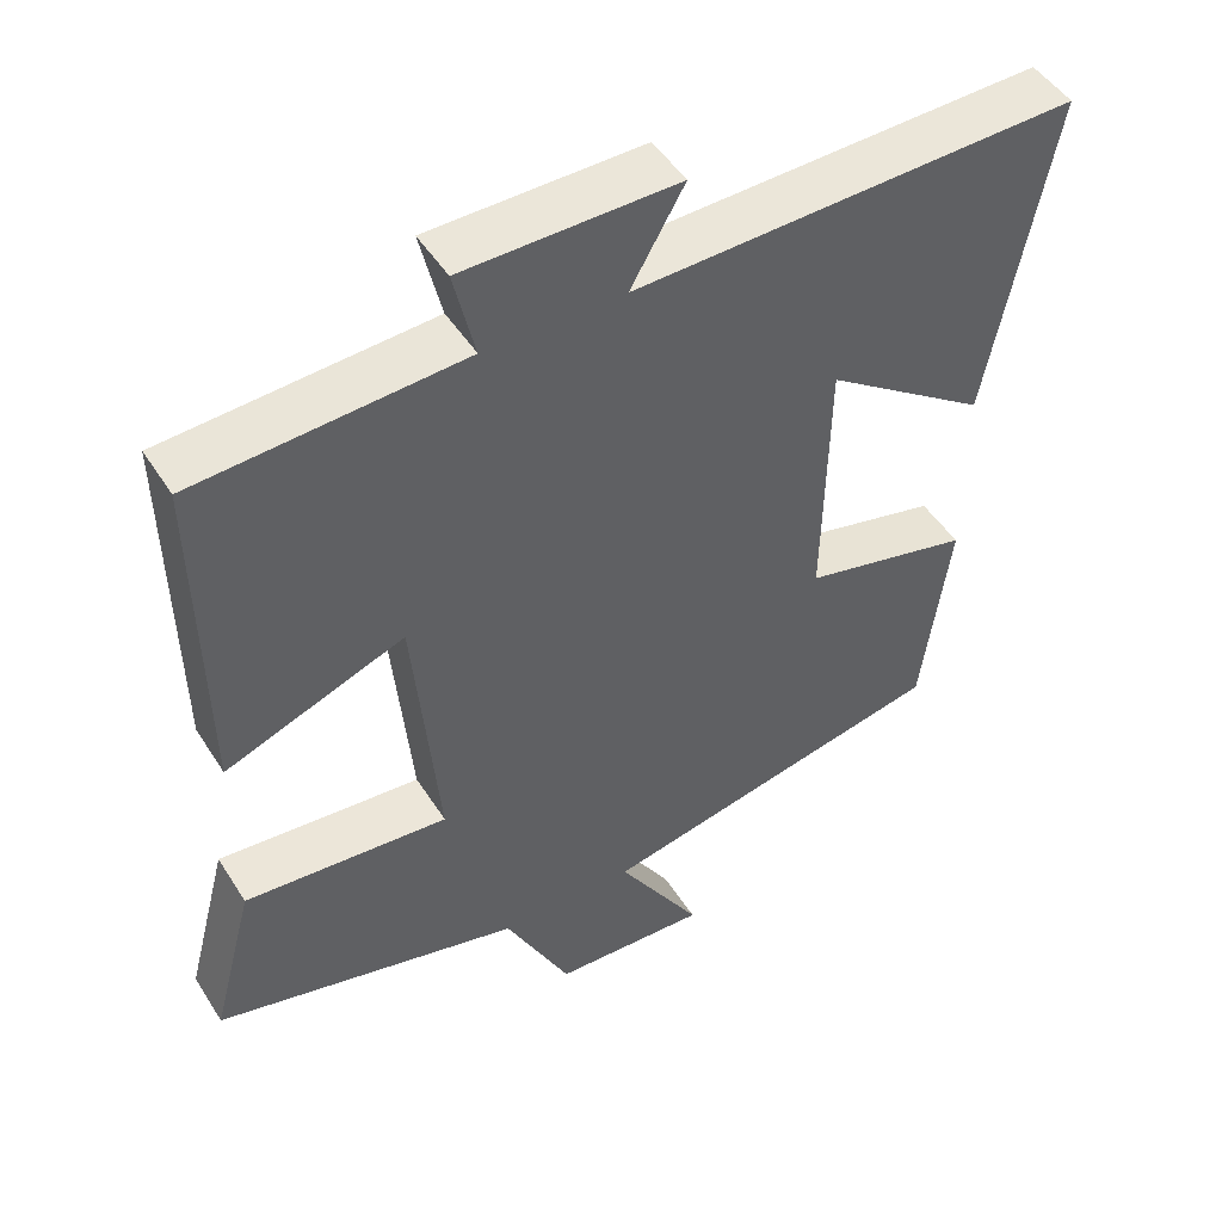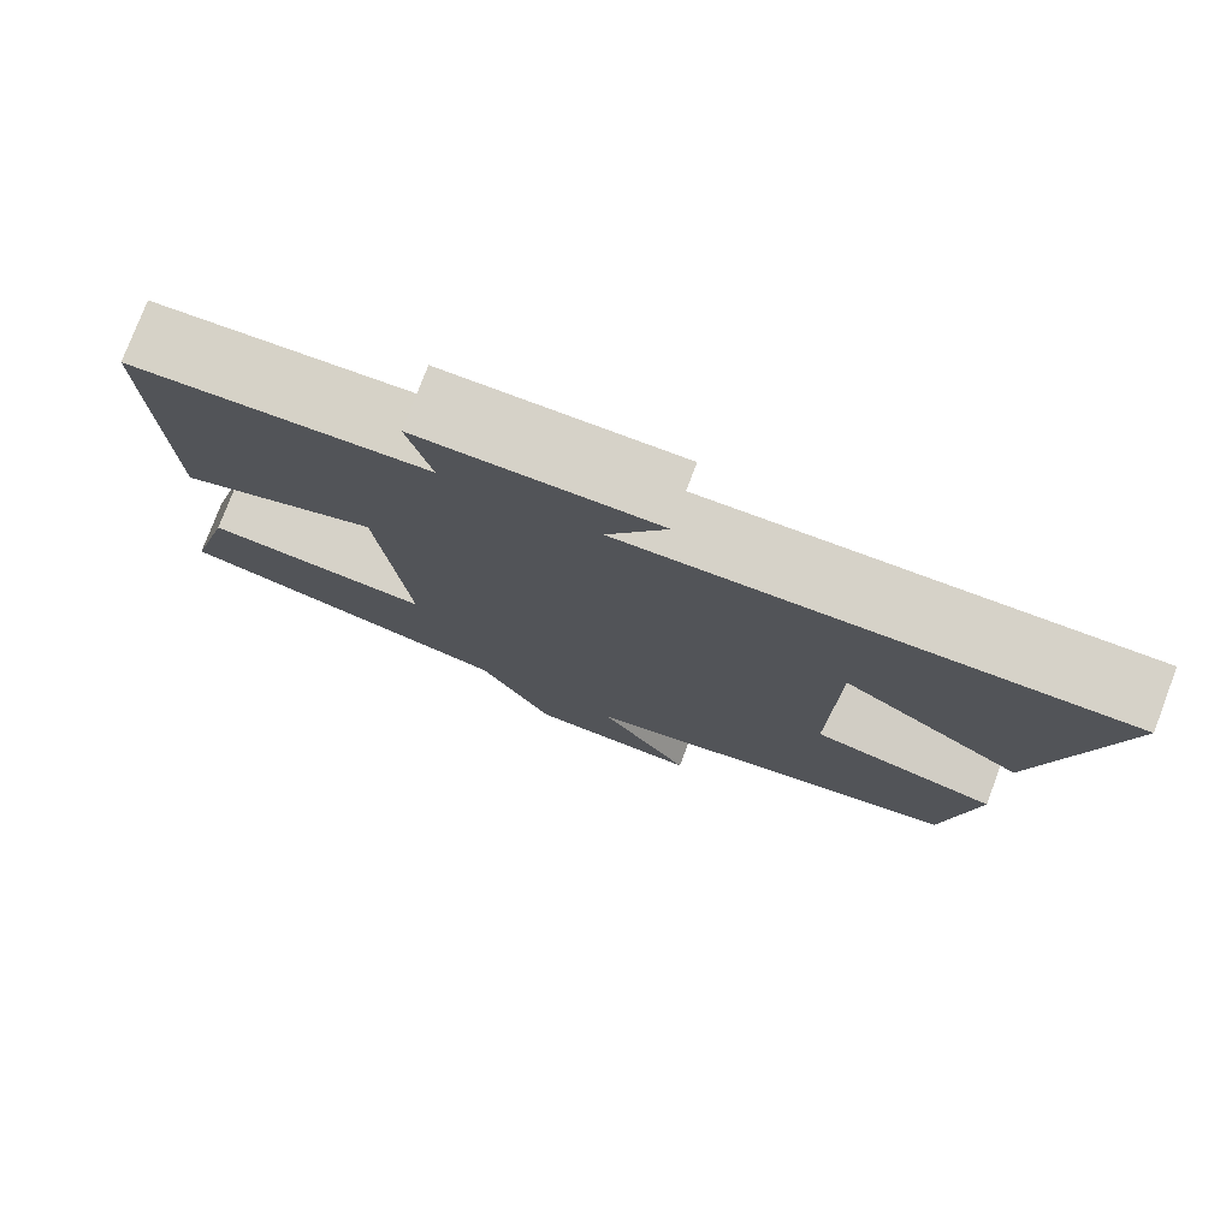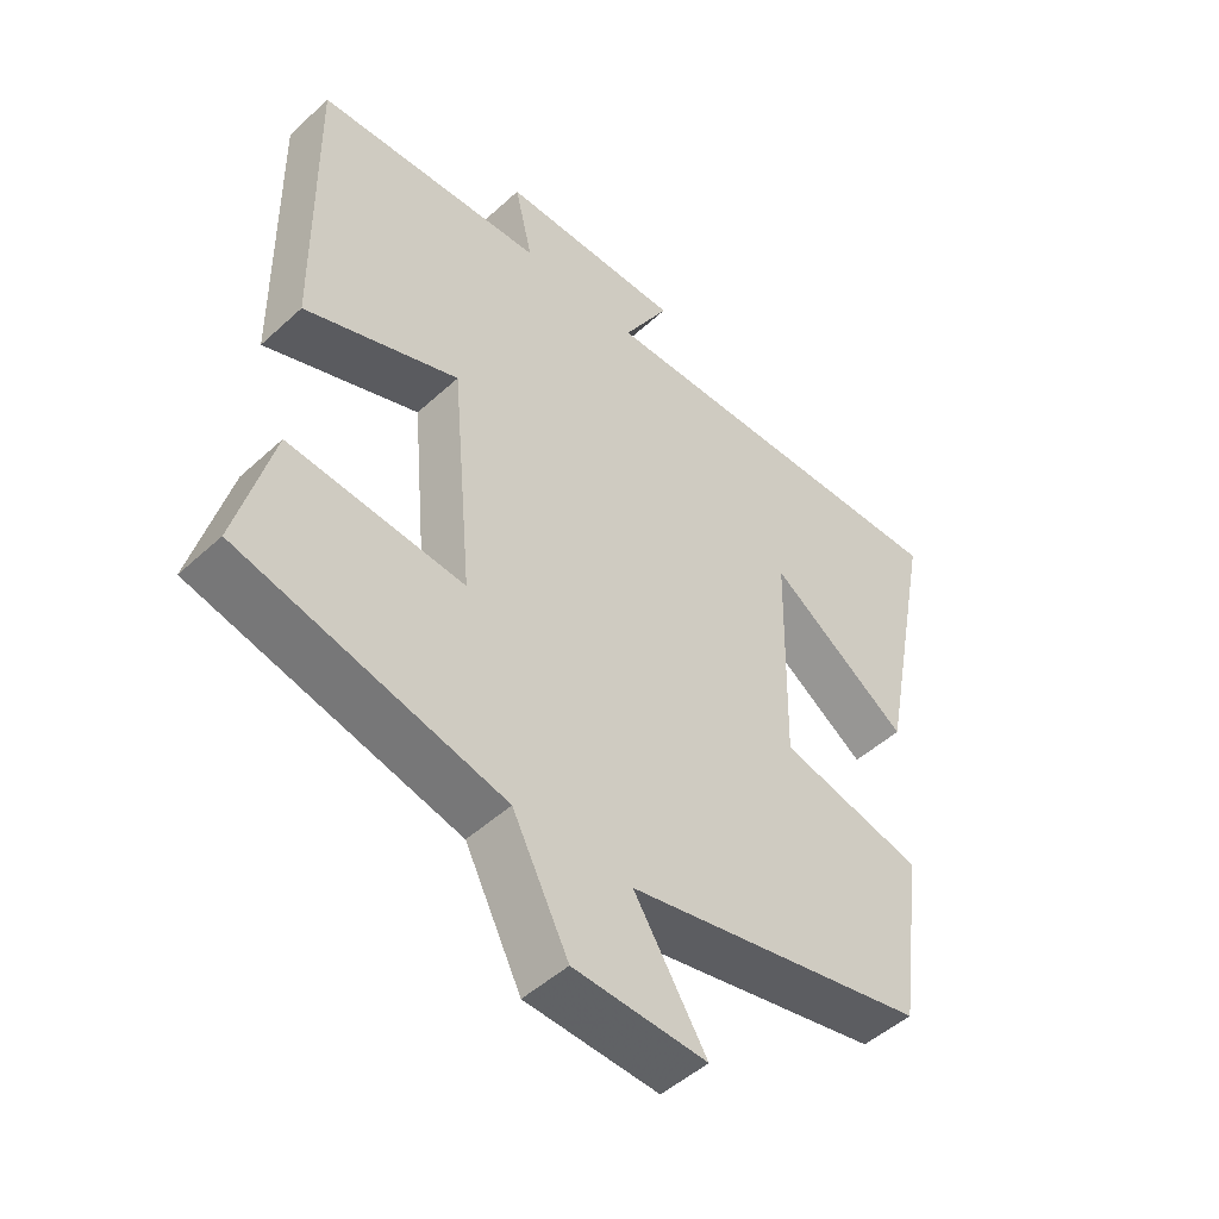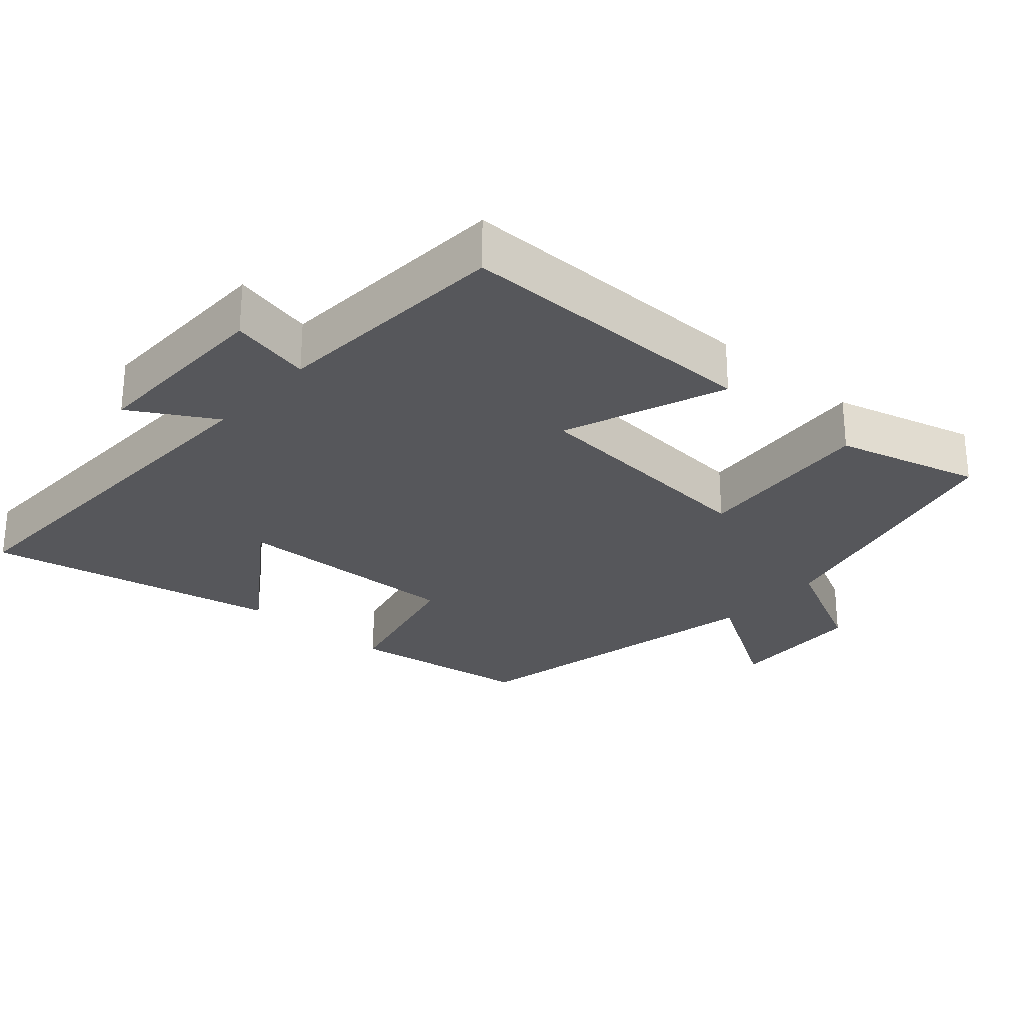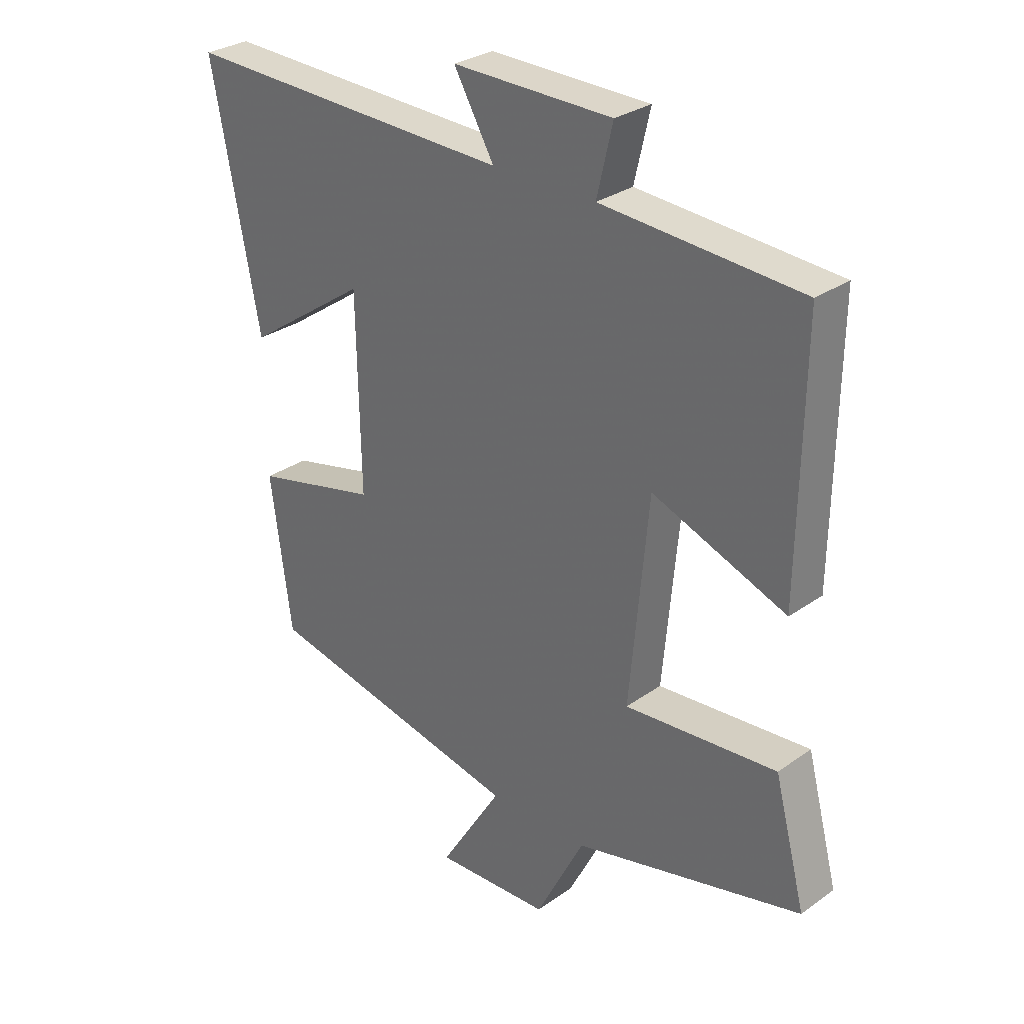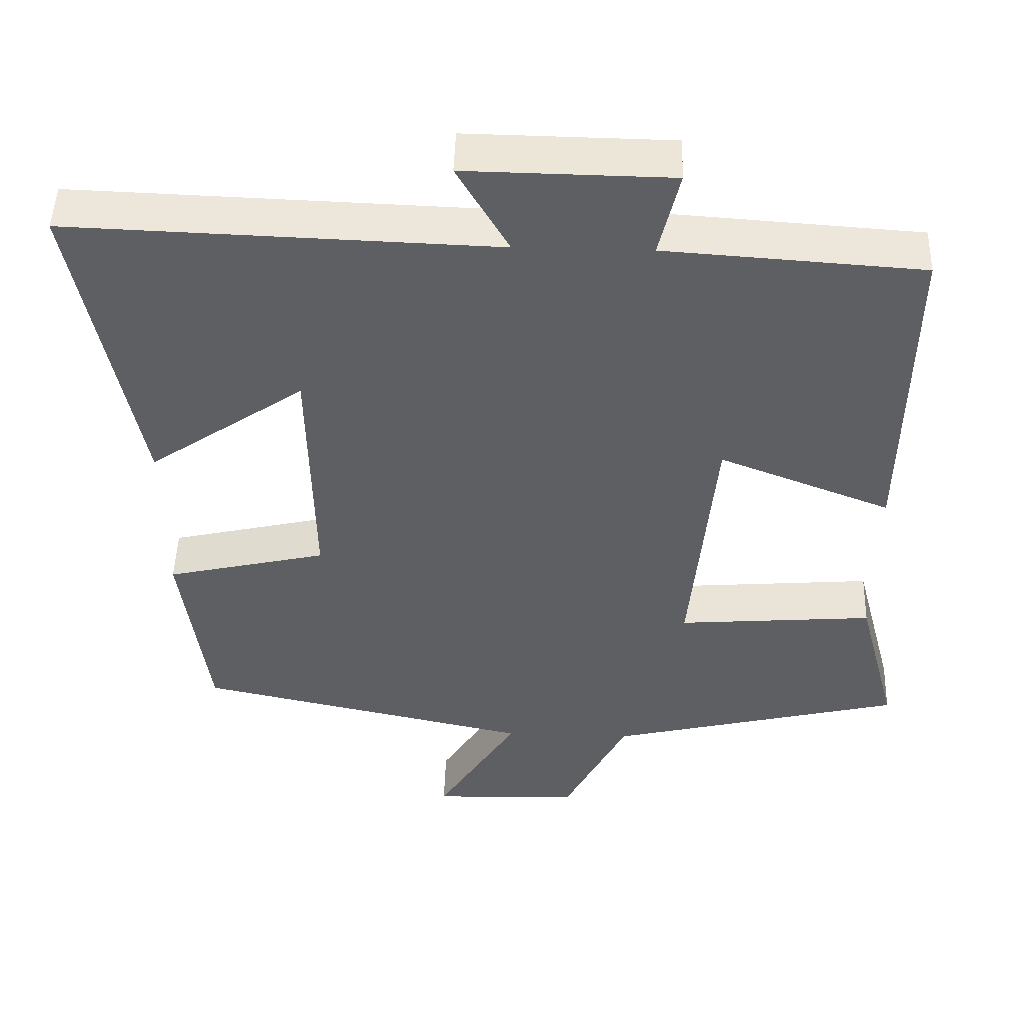
<metadata>
{"format":"obj","ext":"obj","renderer":"f3d","projection":"perspective","resolution":1024,"background":"white","views":[{"elev":48.2,"azim":149.0,"up":"+Z"},{"elev":77.7,"azim":-159.2,"up":"+Z"},{"elev":-49.0,"azim":135.4,"up":"+Z"},{"elev":-27.1,"azim":48.8,"up":"+Y"},{"elev":29.5,"azim":43.9,"up":"+Z"},{"elev":48.1,"azim":1.8,"up":"+Z"}]}
</metadata>
<code>
v 0.554 0.07 -0.404
v 0.16 0.07 -0.5
v 0.076 0.07 -0.665
v -0.122 0.07 -0.673
v -0.014 0.07 -0.5
v -0.464 0.07 -0.403
v -0.5 0.07 -0.139
v -0.285 0.07 -0.089
v -0.291 0.07 0.241
v -0.5 0.07 0.097
v -0.582 0.07 0.519
v -0.014 0.07 0.5
v -0.083 0.07 0.62
v 0.191 0.07 0.616
v 0.164 0.07 0.5
v 0.506 0.07 0.477
v 0.5 0.07 0.039
v 0.27 0.07 0.128
v 0.238 0.07 -0.22
v 0.5 0.07 -0.199
v 0.554 0 -0.404
v 0.16 0 -0.5
v 0.076 0 -0.665
v -0.122 0 -0.673
v -0.014 0 -0.5
v -0.464 0 -0.403
v -0.5 0 -0.139
v -0.285 0 -0.089
v -0.291 0 0.241
v -0.5 0 0.097
v -0.582 0 0.519
v -0.014 0 0.5
v -0.083 0 0.62
v 0.191 0 0.616
v 0.164 0 0.5
v 0.506 0 0.477
v 0.5 0 0.039
v 0.27 0 0.128
v 0.238 0 -0.22
v 0.5 0 -0.199
f 19 20 1 2
f 18 19 2 3
f 15 16 17 18
f 15 18 3
f 12 13 14 15
f 12 15 3
f 9 10 11 12
f 8 9 12
f 5 6 7 8
f 5 8 12
f 3 4 5
f 3 5 12
f 22 21 40 39
f 23 22 39 38
f 38 37 36 35
f 23 38 35
f 35 34 33 32
f 23 35 32
f 32 31 30 29
f 32 29 28
f 28 27 26 25
f 32 28 25
f 25 24 23
f 32 25 23
f 1 21 22 2
f 2 22 23 3
f 3 23 24 4
f 4 24 25 5
f 5 25 26 6
f 6 26 27 7
f 7 27 28 8
f 8 28 29 9
f 9 29 30 10
f 10 30 31 11
f 11 31 32 12
f 12 32 33 13
f 13 33 34 14
f 14 34 35 15
f 15 35 36 16
f 16 36 37 17
f 17 37 38 18
f 18 38 39 19
f 19 39 40 20
f 20 40 21 1

</code>
